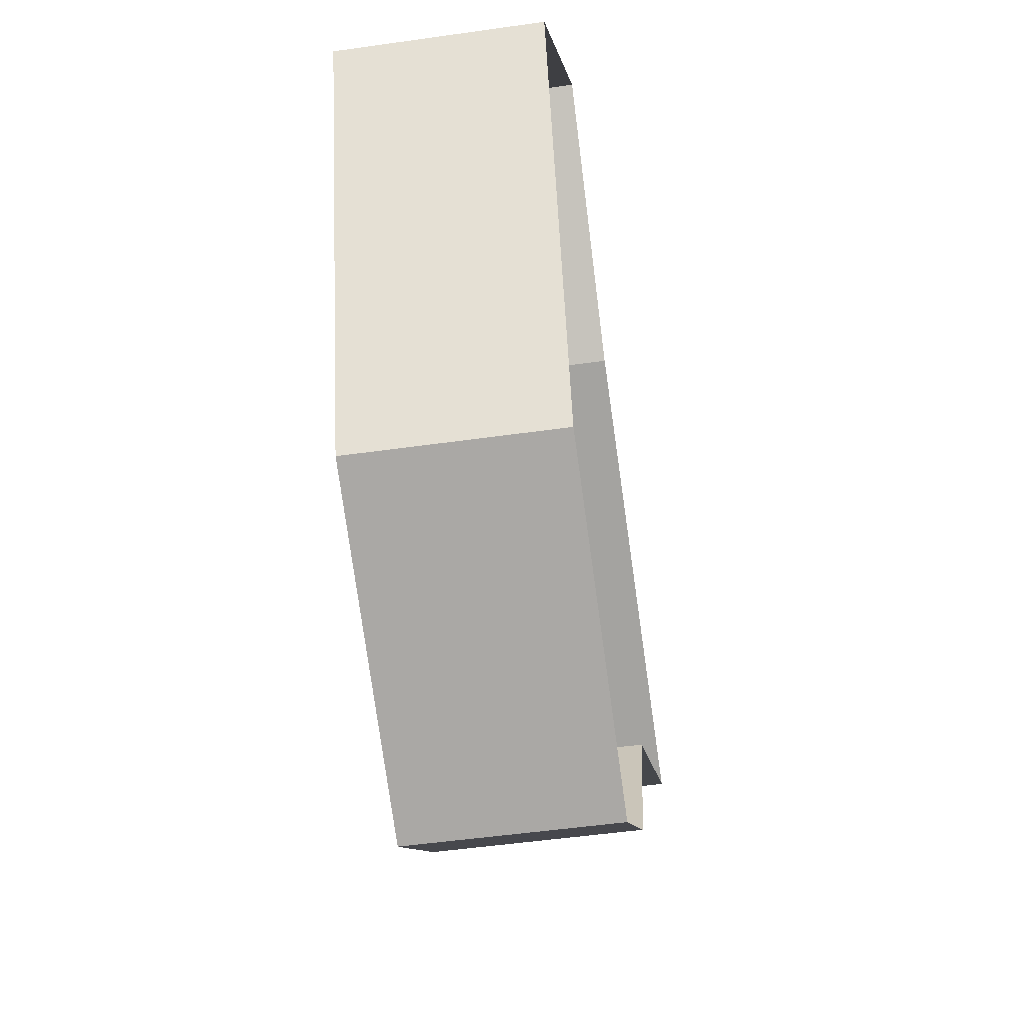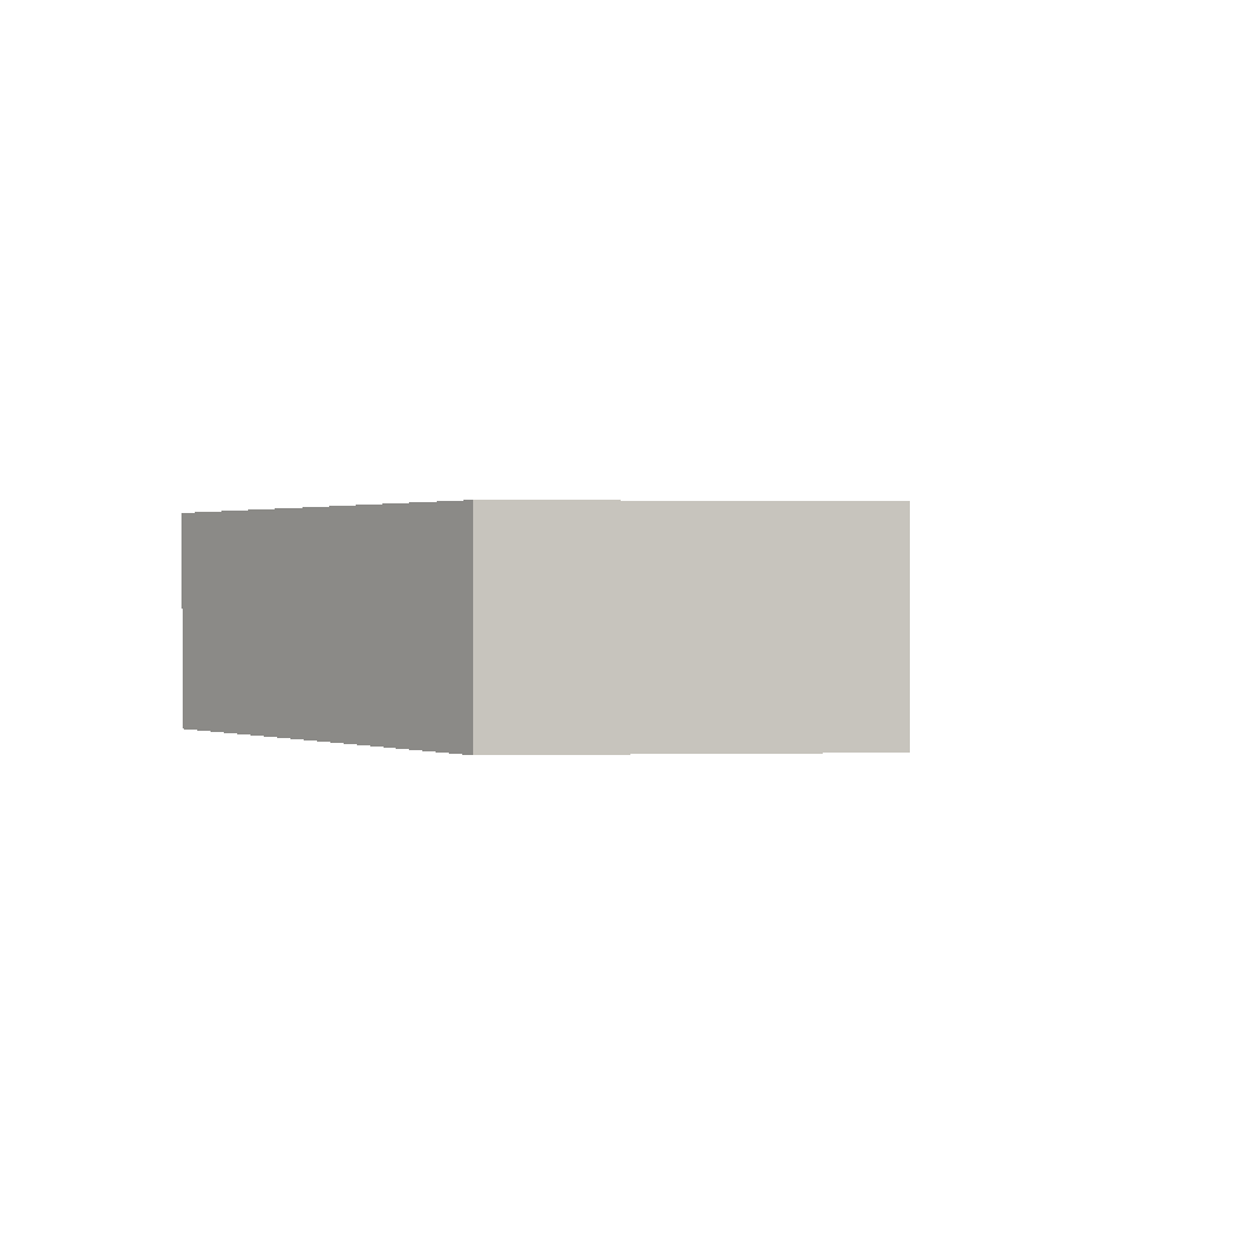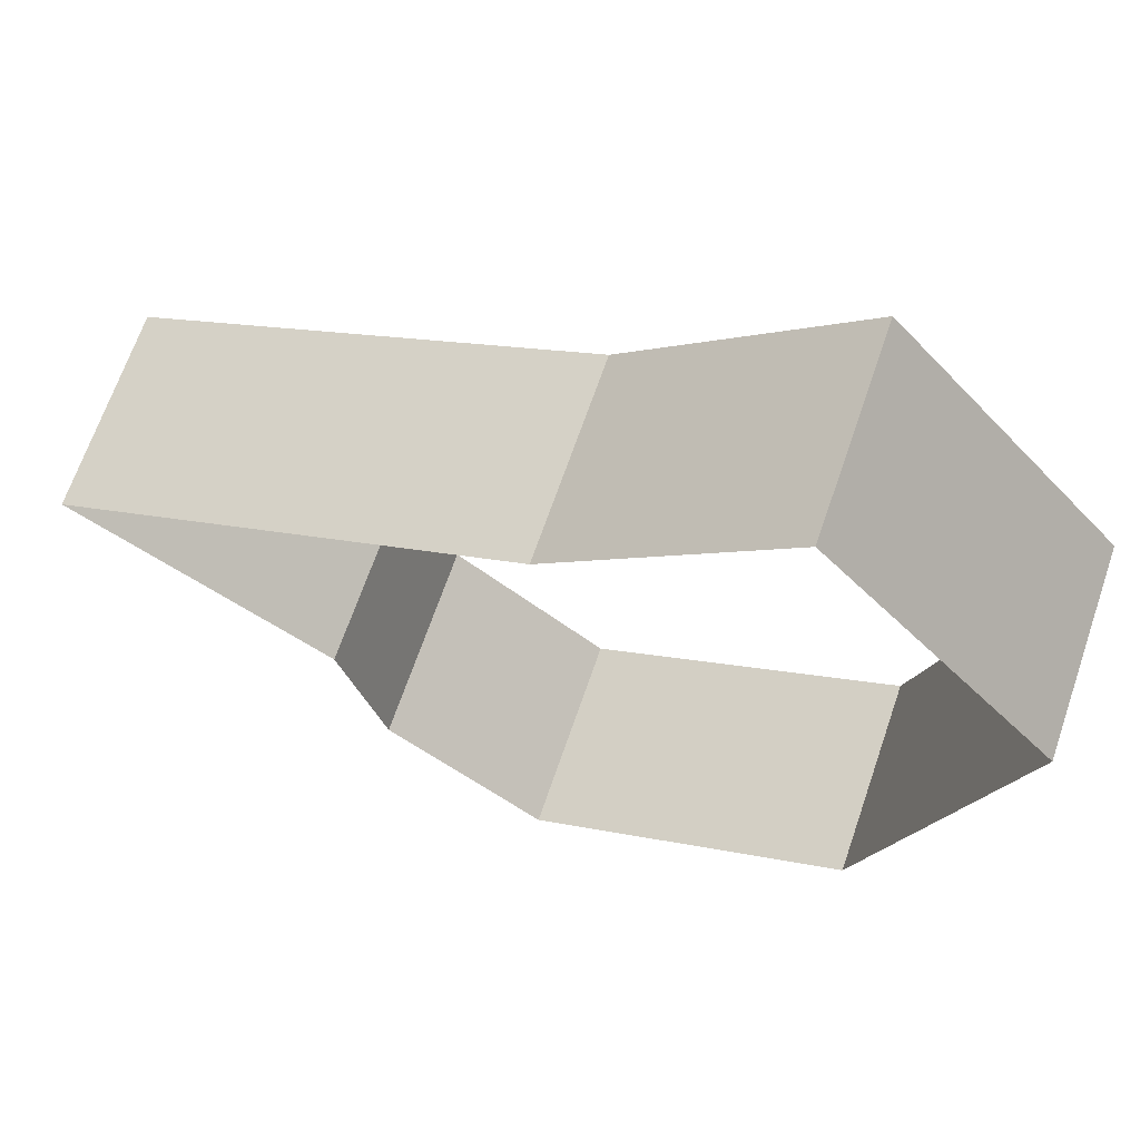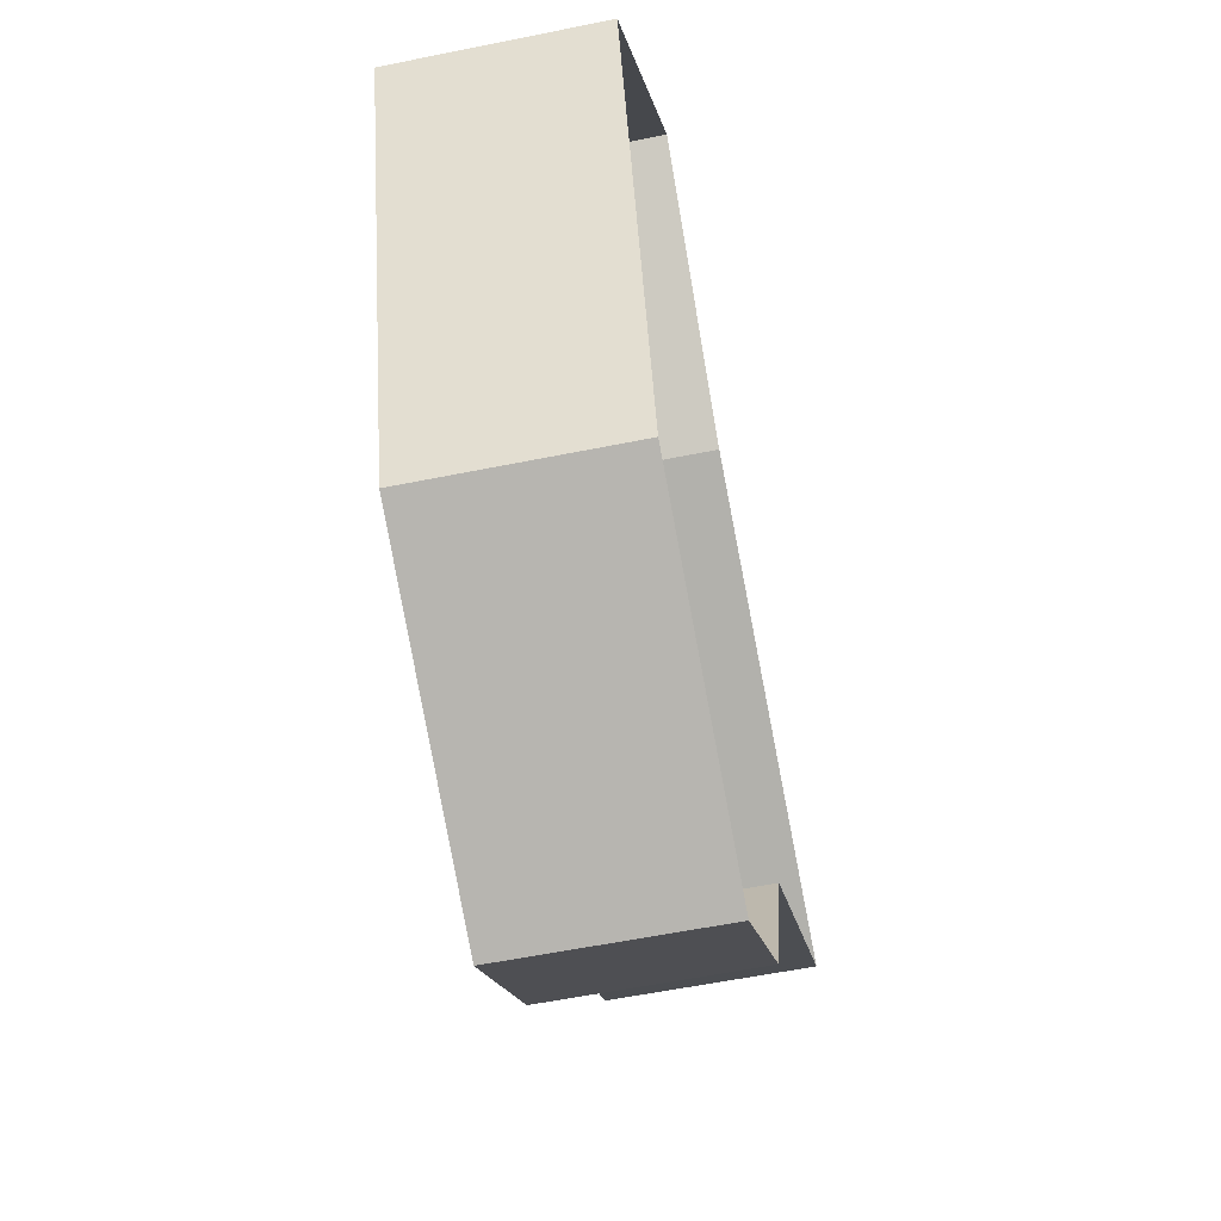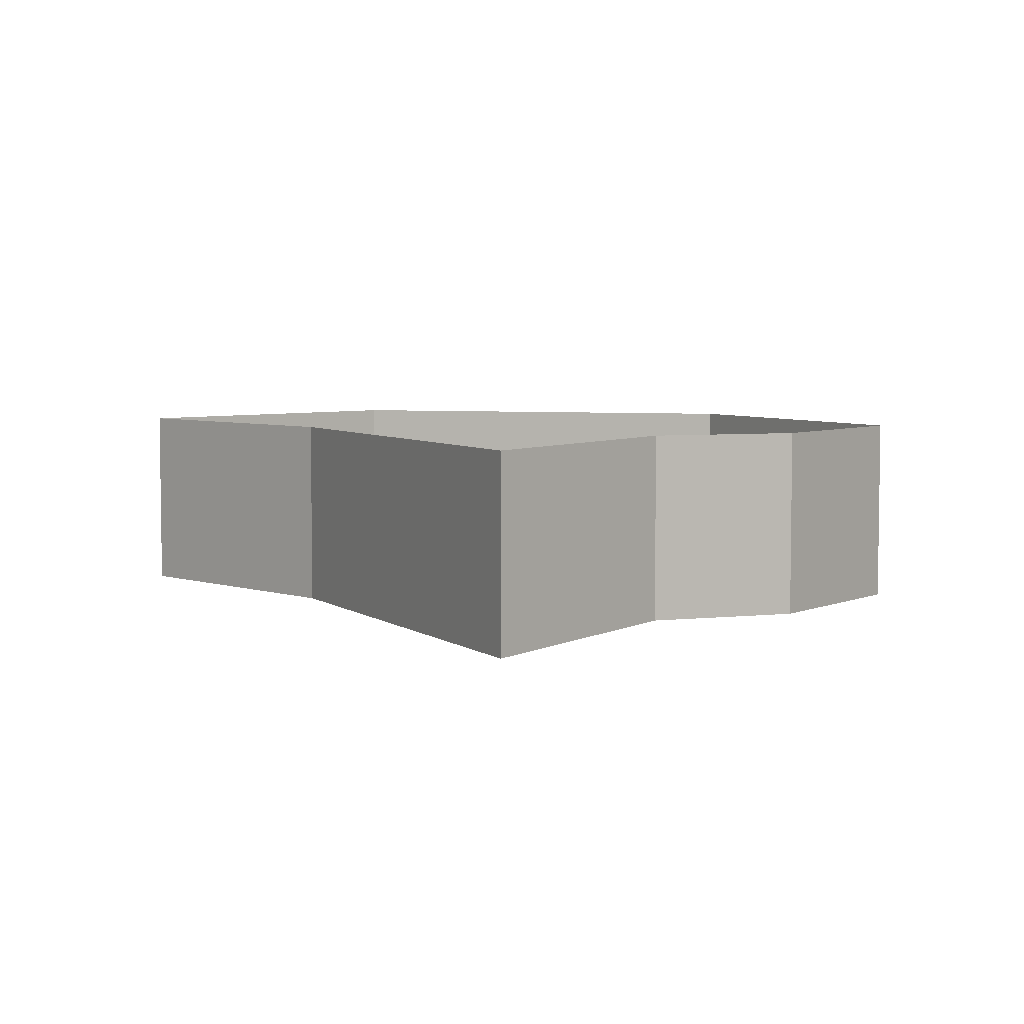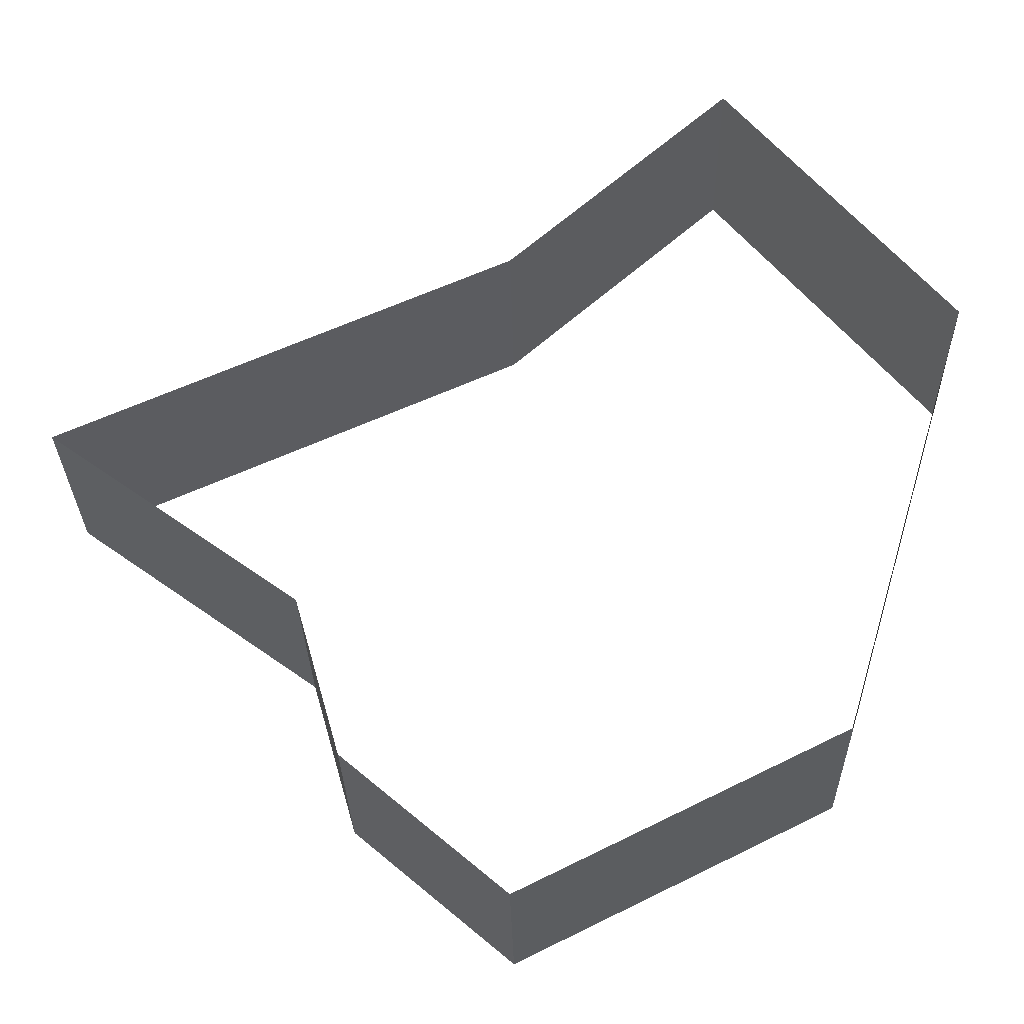
<metadata>
{"format":"obj","ext":"obj","renderer":"f3d","projection":"perspective","resolution":1024,"background":"white","views":[{"elev":-50.2,"azim":-81.1,"up":"+Z"},{"elev":0.8,"azim":-55.5,"up":"+Y"},{"elev":66.9,"azim":-161.1,"up":"+Z"},{"elev":-56.9,"azim":-78.0,"up":"+Z"},{"elev":5.3,"azim":87.1,"up":"+Y"},{"elev":-28.1,"azim":-178.9,"up":"+Z"}]}
</metadata>
<code>
v 9 9 -6
v 20 9 2
v 9 0 -6
v 20 9 2
v 20 0 2
v 9 0 -6
v 20 9 2
v 0 9 11
v 20 0 2
v 0 9 11
v 0 0 11
v 20 0 2
v 0 9 11
v -10 9 20
v 0 0 11
v -10 9 20
v -10 0 20
v 0 0 11
v -10 9 20
v -20 9 8
v -10 0 20
v -20 9 8
v -20 0 8
v -10 0 20
v -20 9 8
v -14 9 -12
v -20 0 8
v -14 9 -12
v -14 0 -12
v -20 0 8
v -14 9 -12
v 0 9 -19
v -14 0 -12
v 0 9 -19
v 0 0 -19
v -14 0 -12
v 0 9 -19
v 7 9 -13
v 0 0 -19
v 7 9 -13
v 7 0 -13
v 0 0 -19
v 7 9 -13
v 9 9 -6
v 7 0 -13
v 9 9 -6
v 9 0 -6
v 7 0 -13
f 1 2 3
f 4 5 6
f 7 8 9
f 10 11 12
f 13 14 15
f 16 17 18
f 19 20 21
f 22 23 24
f 25 26 27
f 28 29 30
f 31 32 33
f 34 35 36
f 37 38 39
f 40 41 42
f 43 44 45
f 46 47 48

</code>
